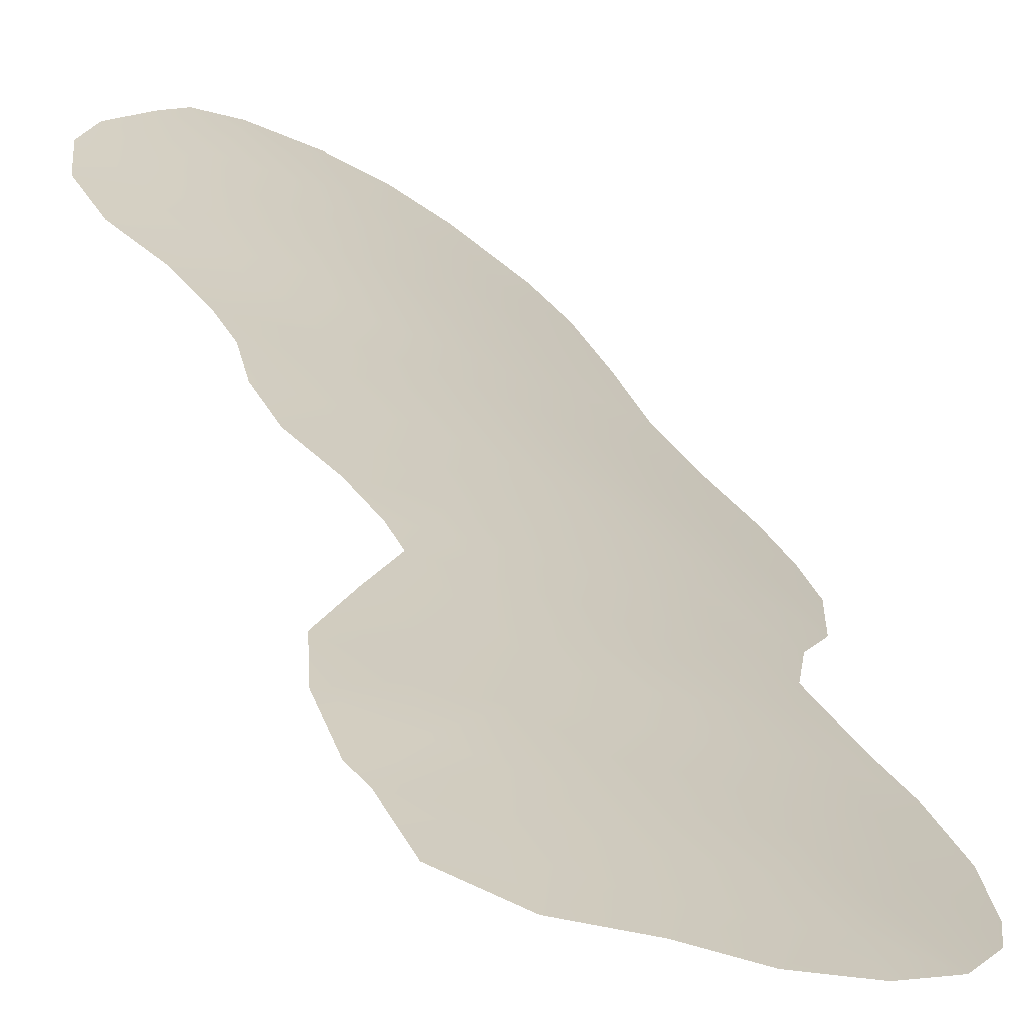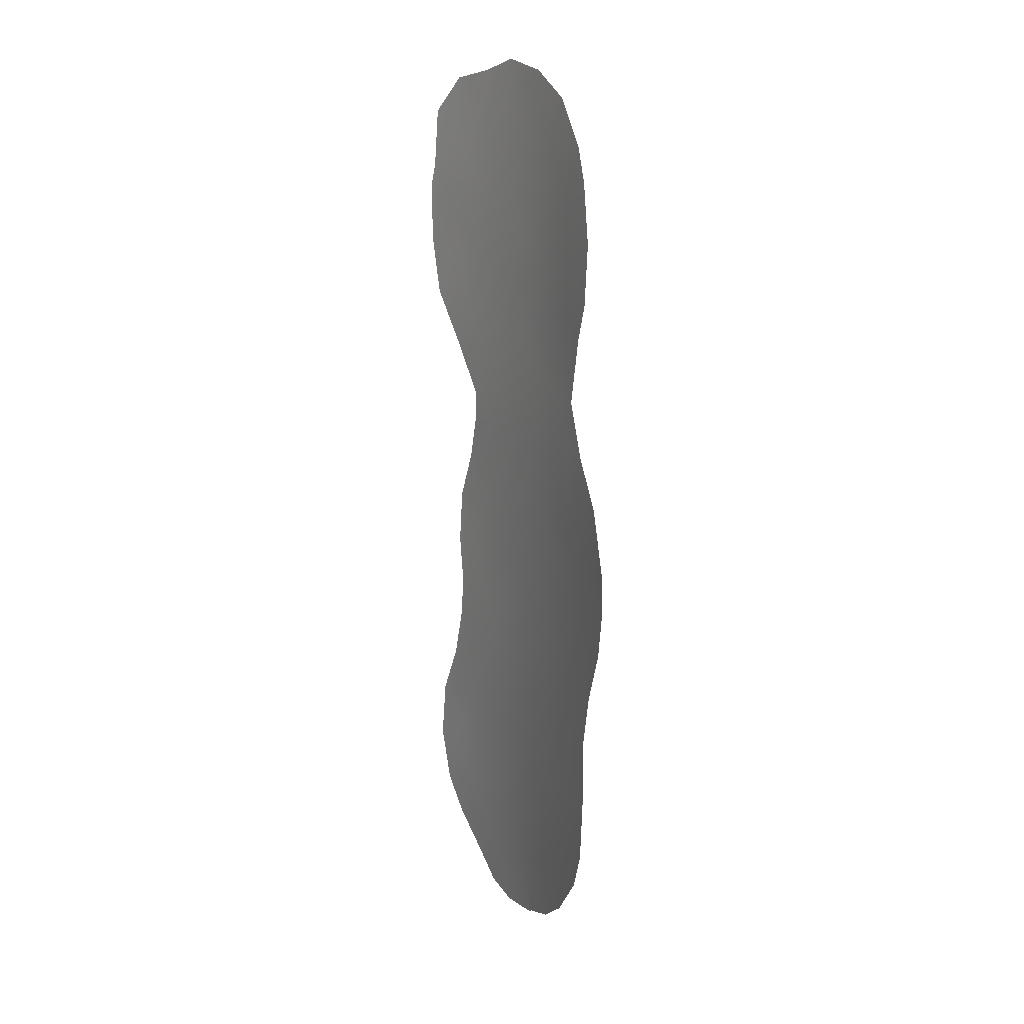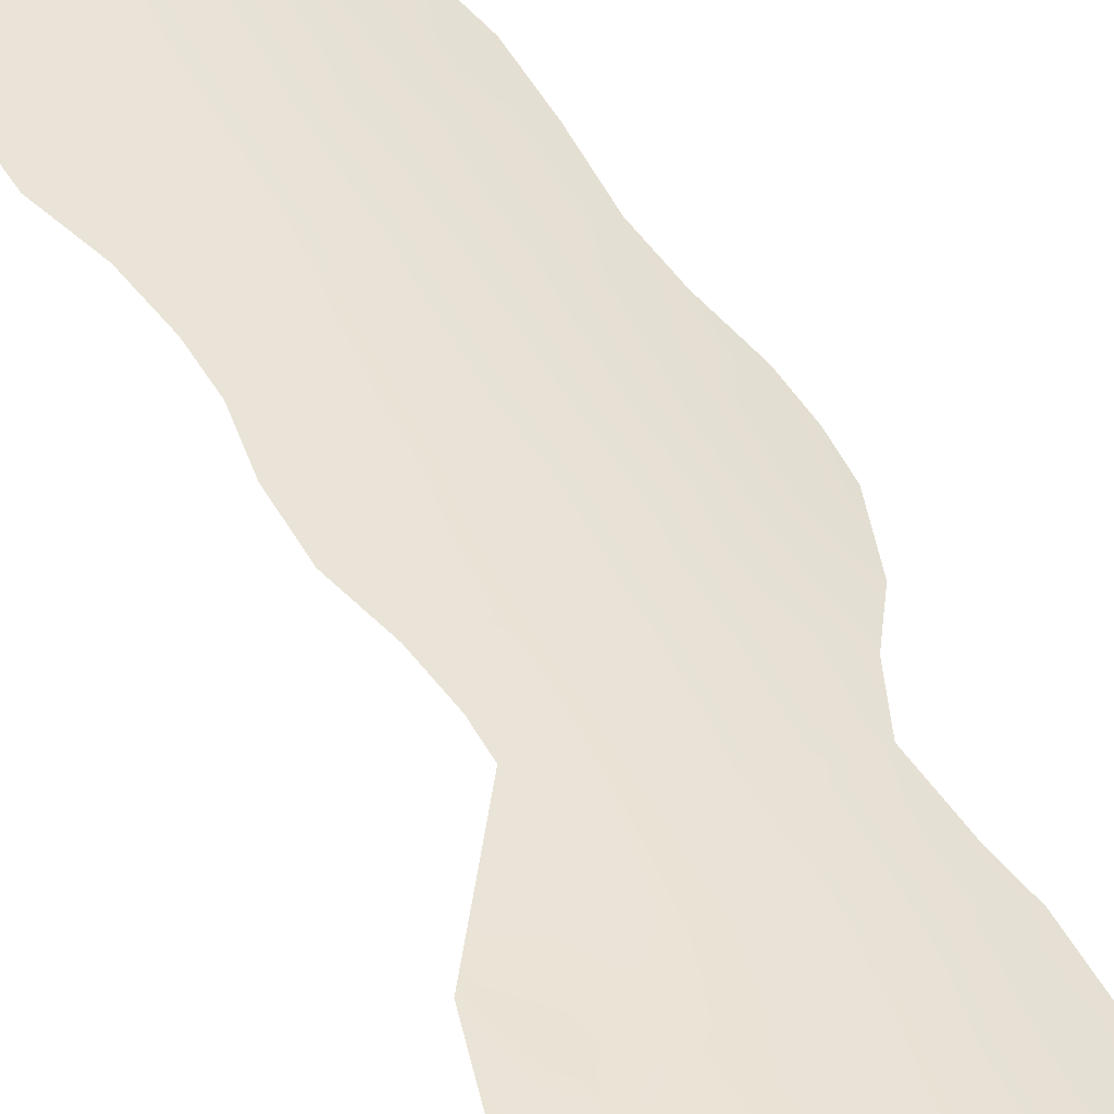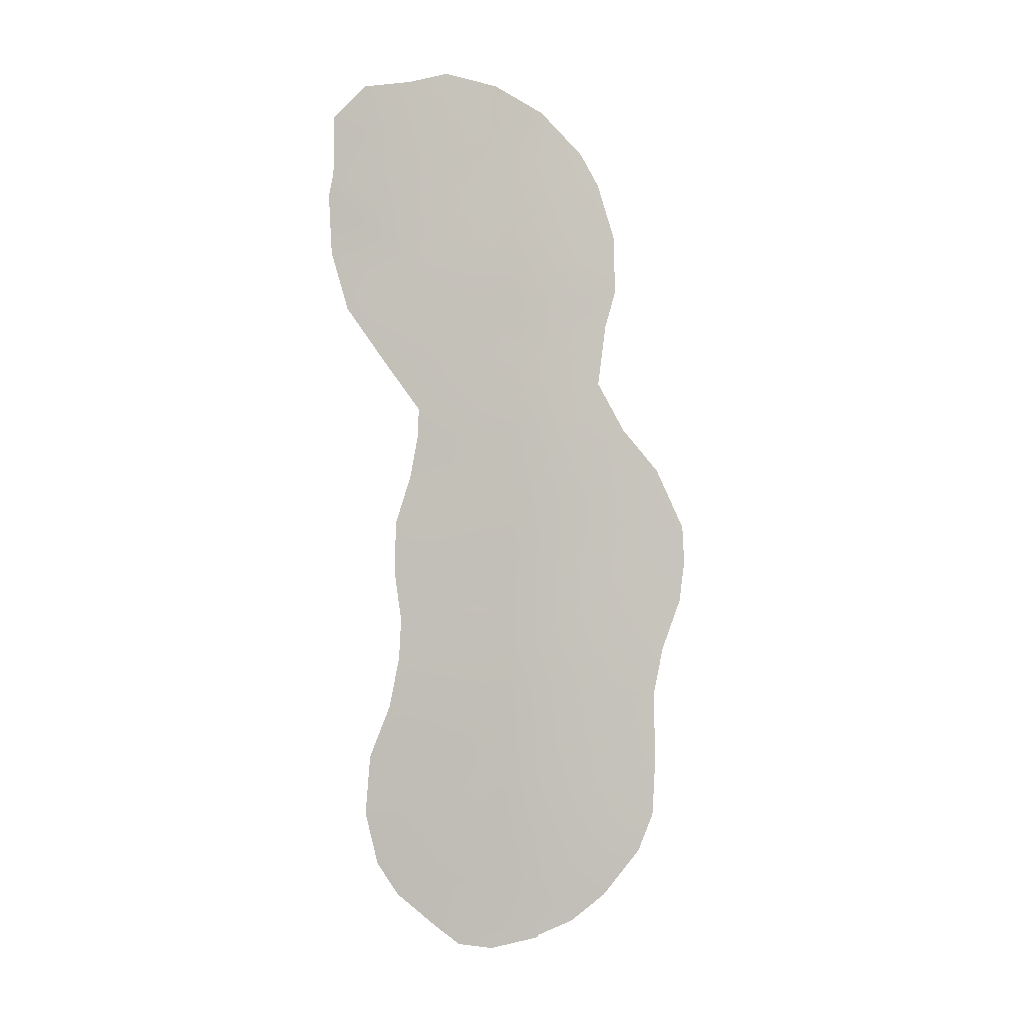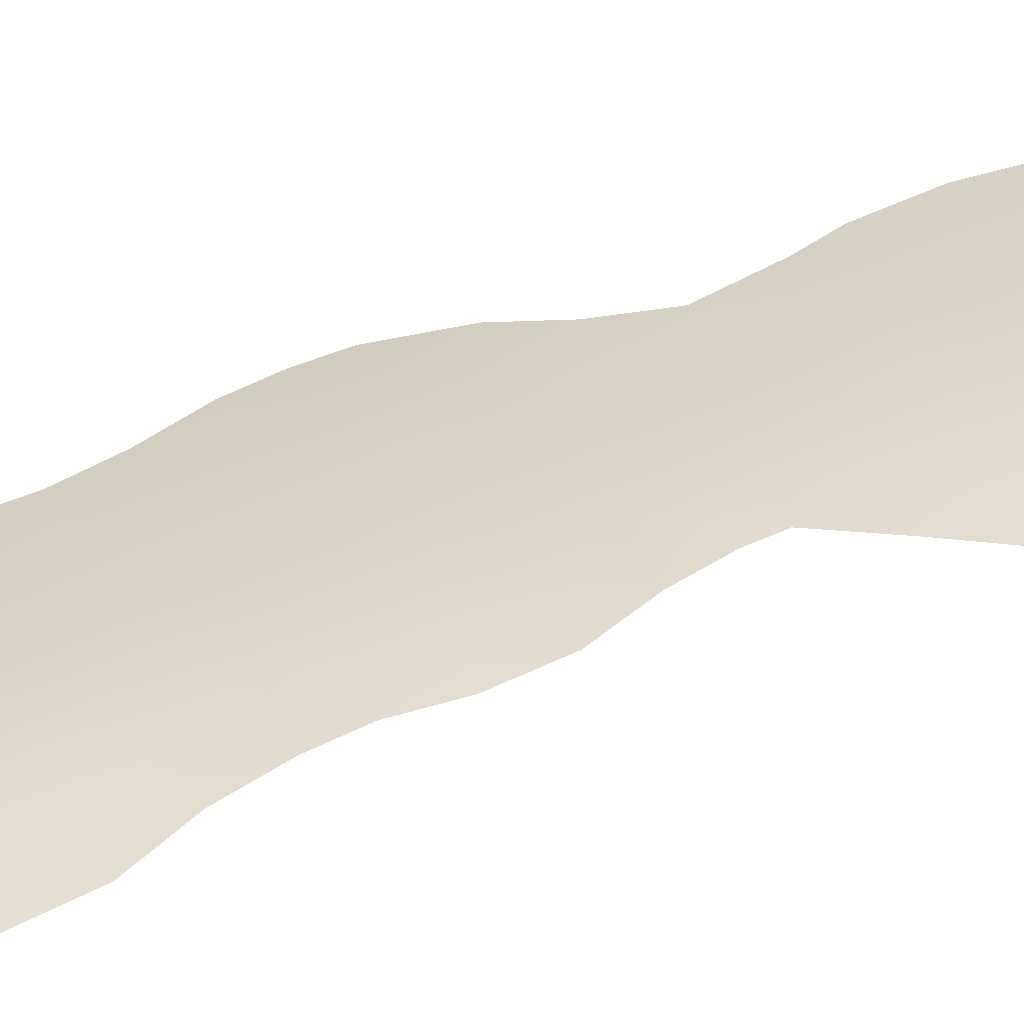
<metadata>
{"format":"obj","ext":"obj","renderer":"f3d","projection":"perspective","resolution":1024,"background":"white","views":[{"elev":29.5,"azim":162.2,"up":"+Z"},{"elev":16.1,"azim":-144.2,"up":"+Y"},{"elev":58.3,"azim":152.0,"up":"+Z"},{"elev":1.1,"azim":133.5,"up":"+Y"},{"elev":60.2,"azim":67.7,"up":"+Z"}]}
</metadata>
<code>
v -11.82 13.45 53.2
v -15.47 20.29 51.86
v -16.43 5.117 50.72
v -17 -0.133 50.31
v -13.18 20.22 52.91
v -12.85 -2.726 52.49
v -16.97 9.524 50.57
v -15.09 9.135 51.55
v -14.72 -6.364 51.62
v -10.81 -3.166 53.35
v -15.84 25.37 51.99
v -17.29 17.66 50.73
v -18.15 -0.5921 49.62
v -14.48 11.44 51.93
v -17.2 14.23 50.59
v -11.45 2.763 53.09
v -12.68 0.9957 52.56
v -17.7 5.552 50
v -18.71 9.656 49.51
v -15.6 -0.5531 51.1
v -13.96 25.28 52.92
v -10.91 14.68 53.59
v -9.79 7.979 53.82
v -12.64 28.61 53.71
v -15.53 -7.298 51.19
v -16.79 -6.811 50.48
v -15.47 -7.404 51.22
v -17.84 25.57 50.88
v -9.154 27.72 54.86
v -7.639 24.05 55.08
v -7.415 23.13 55.1
v -9.5 2.621 53.84
v -7.738 26.3 55.18
v -14.63 28.25 52.8
v -19 13.88 49.49
v -7.503 20.87 55.04
v -8.668 0.6454 54.09
v -21.07 9.768 47.94
v -18.91 22.05 49.96
v -20.92 6.615 47.97
v -20.19 12.19 48.64
v -10.03 6.108 53.72
v -13.67 -7.68 52.13
v -9.887 10.03 53.87
v -12.36 -7.377 52.75
v -9.834 -5.047 53.73
v -19.9 2.619 48.56
v -9.915 4.541 53.72
v -18.86 19.74 49.86
v -20.26 4.603 48.35
v -19.3 -3.971 48.88
v -9.551 16.6 54.18
v -18.46 18.3 50.04
v -11.42 -6.529 53.15
v -8.456 -1.62 54.13
v -16.42 27.27 51.85
v -18.4 24.29 50.43
v -8.076 18.66 54.74
v -8.963 -3.698 53.98
v -12.47 15.12 52.99
v -11.96 25.13 53.72
v -10.53 11.91 53.7
v -15.55 3.104 51.17
v -18.09 2.738 49.7
v -9.986 -1.911 53.63
v -12.14 18.5 53.26
v -19.81 -2.455 48.54
v -17.13 12.44 50.55
v -21.12 8.23 47.88
v -17.35 19.33 50.75
v -11.04 20.54 53.84
v -11.63 -0.9459 53.04
v -13.47 13.56 52.48
v -10.86 13.58 53.6
v -11.04 28.1 54.28
v -18.24 7.878 49.75
v -10.7 1.005 53.39
v -13.79 -0.7957 52.06
v -14.64 1.185 51.66
v -13.88 -4.602 52.03
v -16.18 16.1 51.25
v -13.32 6.475 52.37
v -14.97 6.849 51.57
v -14.47 4.865 51.78
v -12.33 4.658 52.75
v -15.78 11.36 51.27
v -16.66 -4.313 50.5
v -17.11 23.55 51.13
v -15.03 -2.825 51.44
v -14.21 15.48 52.2
v -11.39 16.66 53.49
v -14.21 21.85 52.54
v -16.61 7.404 50.71
v -16.49 1.38 50.62
v -13.19 -6.296 52.37
v -13.1 8.323 52.52
v -15.07 23.58 52.28
v -16.94 -1.98 50.34
v -13.47 10.22 52.37
v -18.67 -2.046 49.28
v -15.94 18.27 51.5
v -14.13 18.67 52.42
v -19.35 6.319 49.01
v -18.71 4.436 49.36
v -10.22 18.37 54
v -18.01 -5.789 49.73
v -15.98 22.2 51.7
v -17.38 21.27 50.83
v -10.14 22.94 54.29
v -18.11 15.85 50.14
v -9.369 20.18 54.42
v -18.26 1.003 49.58
v -11.66 10.2 53.19
v -15.47 -5.179 51.22
v -17.88 -3.588 49.77
v -12.28 21.82 53.4
v -12.59 11.88 52.84
v -13.2 16.95 52.75
v -10.91 8.272 53.43
v -13.07 23.44 53.18
v -11.98 -4.738 52.9
v -19.94 -0.03145 48.49
v -14.76 17.2 52.04
v -14.69 26.84 52.68
v -15.42 13.75 51.53
v -10.8 26.62 54.26
v -19.83 8.187 48.75
v -12.92 27.04 53.48
v -8.995 22.19 54.64
v -13.51 2.913 52.21
v -9.974 -0.4603 53.65
v -11.49 6.433 53.16
v -18.81 11.34 49.49
v -20.01 9.966 48.68
v -17.46 10.79 50.31
v -17.13 3.55 50.29
v -9.049 25.6 54.77
v -9.69 24.63 54.54
v -11.54 23.39 53.8
f 9 27 25
f 80 114 89
f 73 90 60
f 83 3 93
f 63 79 94
f 27 9 43
f 7 76 19
f 68 15 125
f 16 48 32
f 108 2 70
f 125 73 14
f 20 89 98
f 5 116 71
f 118 66 91
f 107 88 97
f 61 120 21
f 116 109 71
f 16 77 17
f 28 88 57
f 113 96 99
f 117 1 62
f 10 59 46
f 1 60 22
f 62 44 113
f 64 104 136
f 48 16 85
f 67 122 100
f 23 42 119
f 124 128 21
f 8 7 86
f 7 135 86
f 75 126 128
f 9 25 114
f 1 22 74
f 1 74 62
f 93 7 8
f 11 28 56
f 33 137 29
f 31 129 30
f 89 78 6
f 93 18 76
f 9 80 95
f 124 24 128
f 128 61 21
f 15 35 110
f 36 111 129
f 111 36 58
f 85 82 132
f 123 90 81
f 84 83 82
f 83 96 82
f 39 88 108
f 57 88 39
f 129 31 36
f 26 114 25
f 35 133 41
f 124 21 11
f 84 63 3
f 71 66 5
f 1 73 60
f 83 84 3
f 64 136 94
f 94 20 4
f 20 94 79
f 84 130 63
f 130 79 63
f 130 84 85
f 85 84 82
f 43 9 95
f 82 96 132
f 7 93 76
f 19 76 127
f 14 86 125
f 80 6 121
f 10 46 121
f 2 101 70
f 66 102 5
f 115 98 87
f 71 105 66
f 50 103 104
f 103 18 104
f 106 51 115
f 78 17 72
f 104 47 50
f 112 64 94
f 112 94 4
f 85 132 48
f 18 103 76
f 107 2 108
f 107 108 88
f 65 72 131
f 79 17 78
f 78 72 6
f 108 70 49
f 108 49 39
f 136 18 3
f 106 87 26
f 110 81 15
f 81 110 12
f 129 71 109
f 77 32 37
f 105 71 111
f 83 8 96
f 125 90 73
f 17 130 16
f 87 114 26
f 89 20 78
f 78 20 79
f 4 20 98
f 4 98 13
f 2 102 101
f 101 102 123
f 115 51 100
f 67 100 51
f 114 87 89
f 87 98 89
f 18 93 3
f 5 92 116
f 1 117 73
f 73 117 14
f 93 8 83
f 60 118 91
f 118 102 66
f 97 88 11
f 2 107 92
f 107 97 92
f 120 116 92
f 5 102 2
f 91 105 52
f 22 91 52
f 115 100 98
f 100 13 98
f 66 105 91
f 43 95 45
f 53 12 110
f 45 95 54
f 95 121 54
f 121 95 80
f 54 121 46
f 55 59 65
f 10 65 59
f 131 55 65
f 55 131 37
f 122 47 112
f 28 11 88
f 56 124 11
f 124 56 34
f 11 21 97
f 103 50 40
f 70 12 53
f 49 70 53
f 123 81 101
f 101 81 12
f 80 9 114
f 117 113 99
f 99 96 8
f 96 113 119
f 14 117 99
f 113 117 62
f 44 119 113
f 119 44 23
f 92 97 120
f 120 97 21
f 105 58 52
f 105 111 58
f 90 123 118
f 118 123 102
f 90 118 60
f 90 125 81
f 70 101 12
f 75 29 126
f 103 40 127
f 69 127 40
f 60 91 22
f 10 121 6
f 10 72 65
f 103 127 76
f 13 100 122
f 134 69 38
f 112 13 122
f 128 126 61
f 115 87 106
f 125 15 81
f 75 128 24
f 77 16 32
f 131 77 37
f 80 89 6
f 10 6 72
f 13 112 4
f 61 126 138
f 19 127 134
f 17 77 72
f 116 120 139
f 34 24 124
f 131 72 77
f 79 130 17
f 130 85 16
f 132 42 48
f 96 119 132
f 132 119 42
f 7 19 135
f 2 92 5
f 134 127 69
f 134 38 41
f 41 133 134
f 133 19 134
f 138 109 139
f 135 68 86
f 137 126 29
f 86 68 125
f 64 112 47
f 64 47 104
f 135 19 133
f 68 135 133
f 14 99 8
f 136 104 18
f 136 3 63
f 136 63 94
f 86 14 8
f 71 129 111
f 138 126 137
f 137 30 138
f 137 33 30
f 35 15 68
f 35 68 133
f 129 109 30
f 138 30 109
f 139 120 61
f 116 139 109
f 138 139 61

</code>
